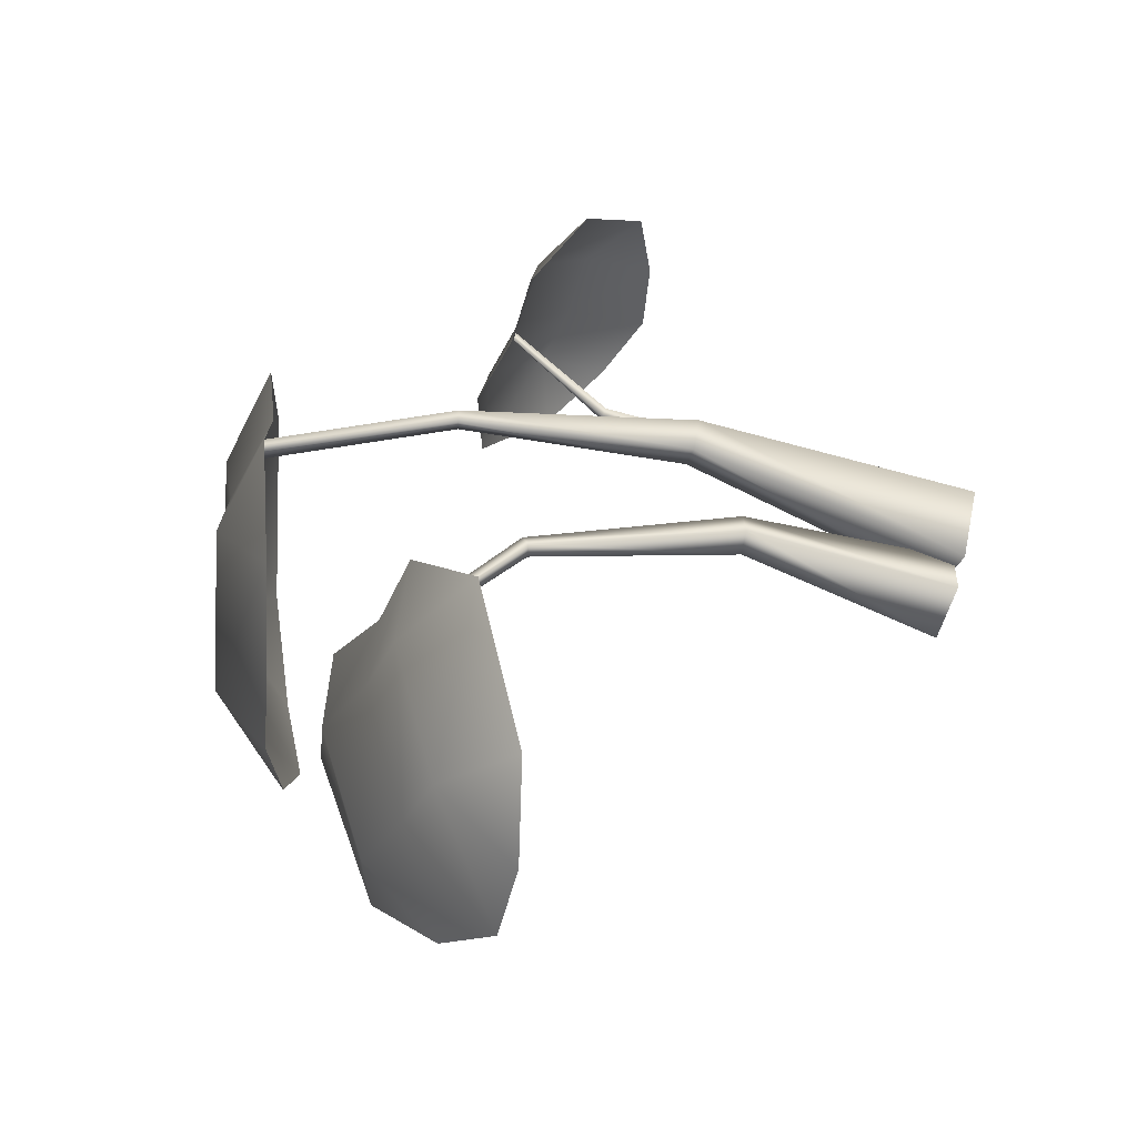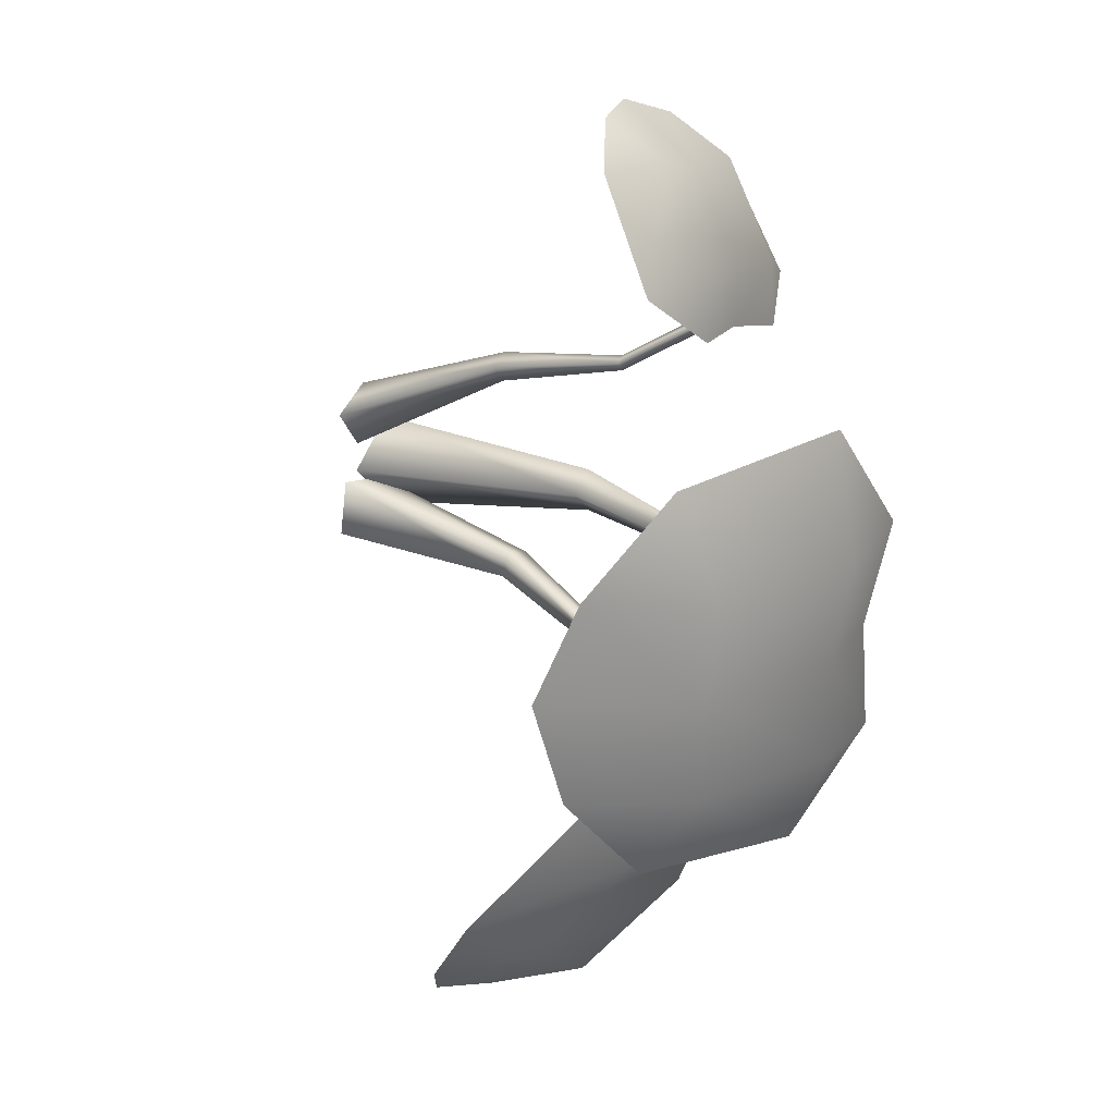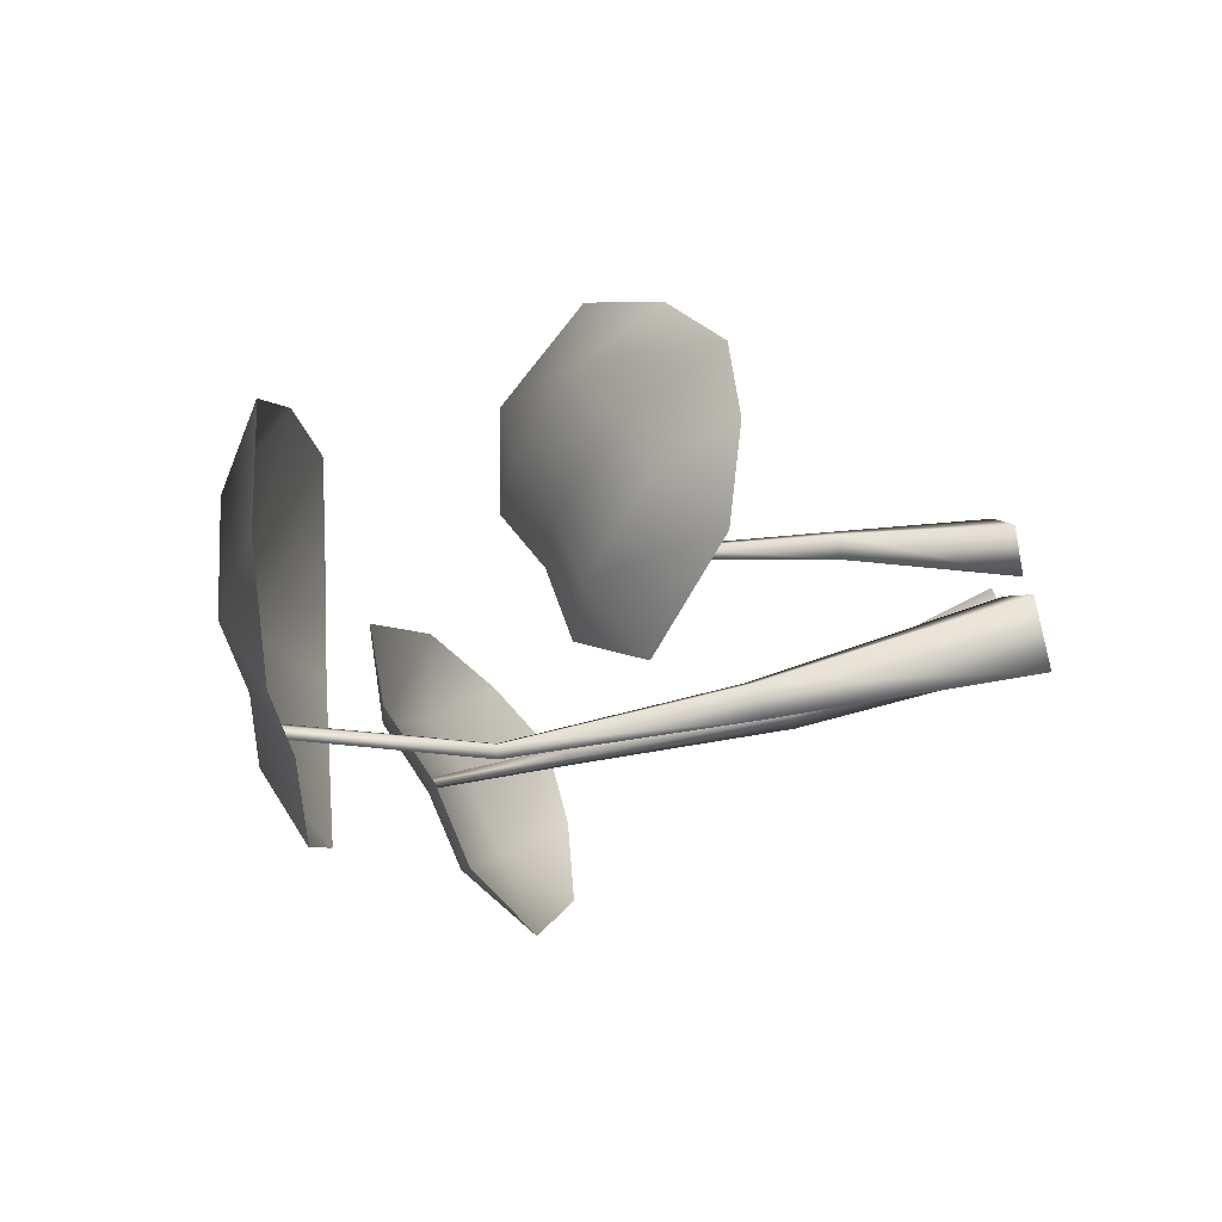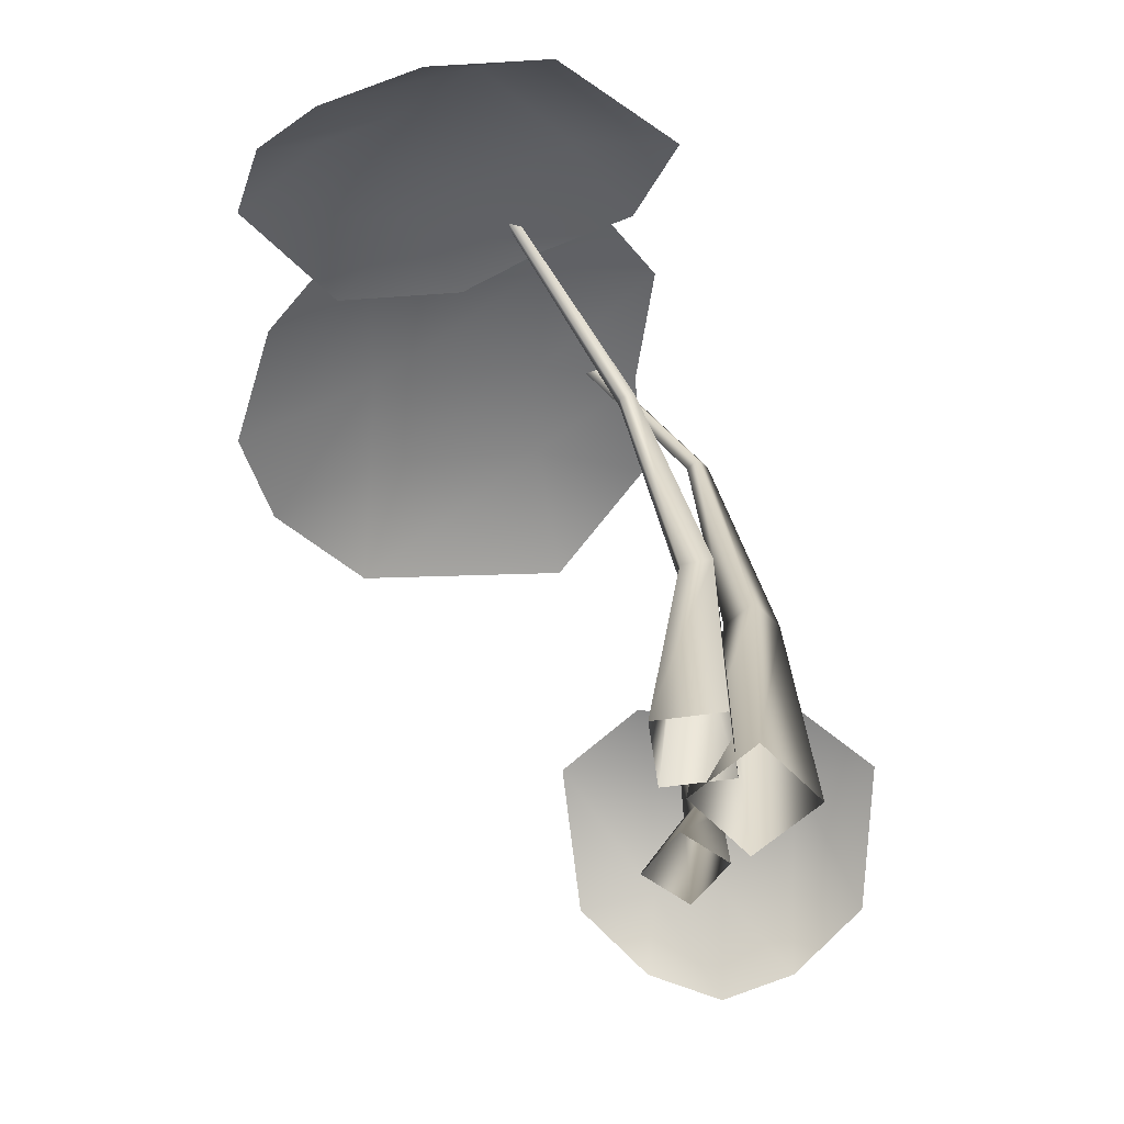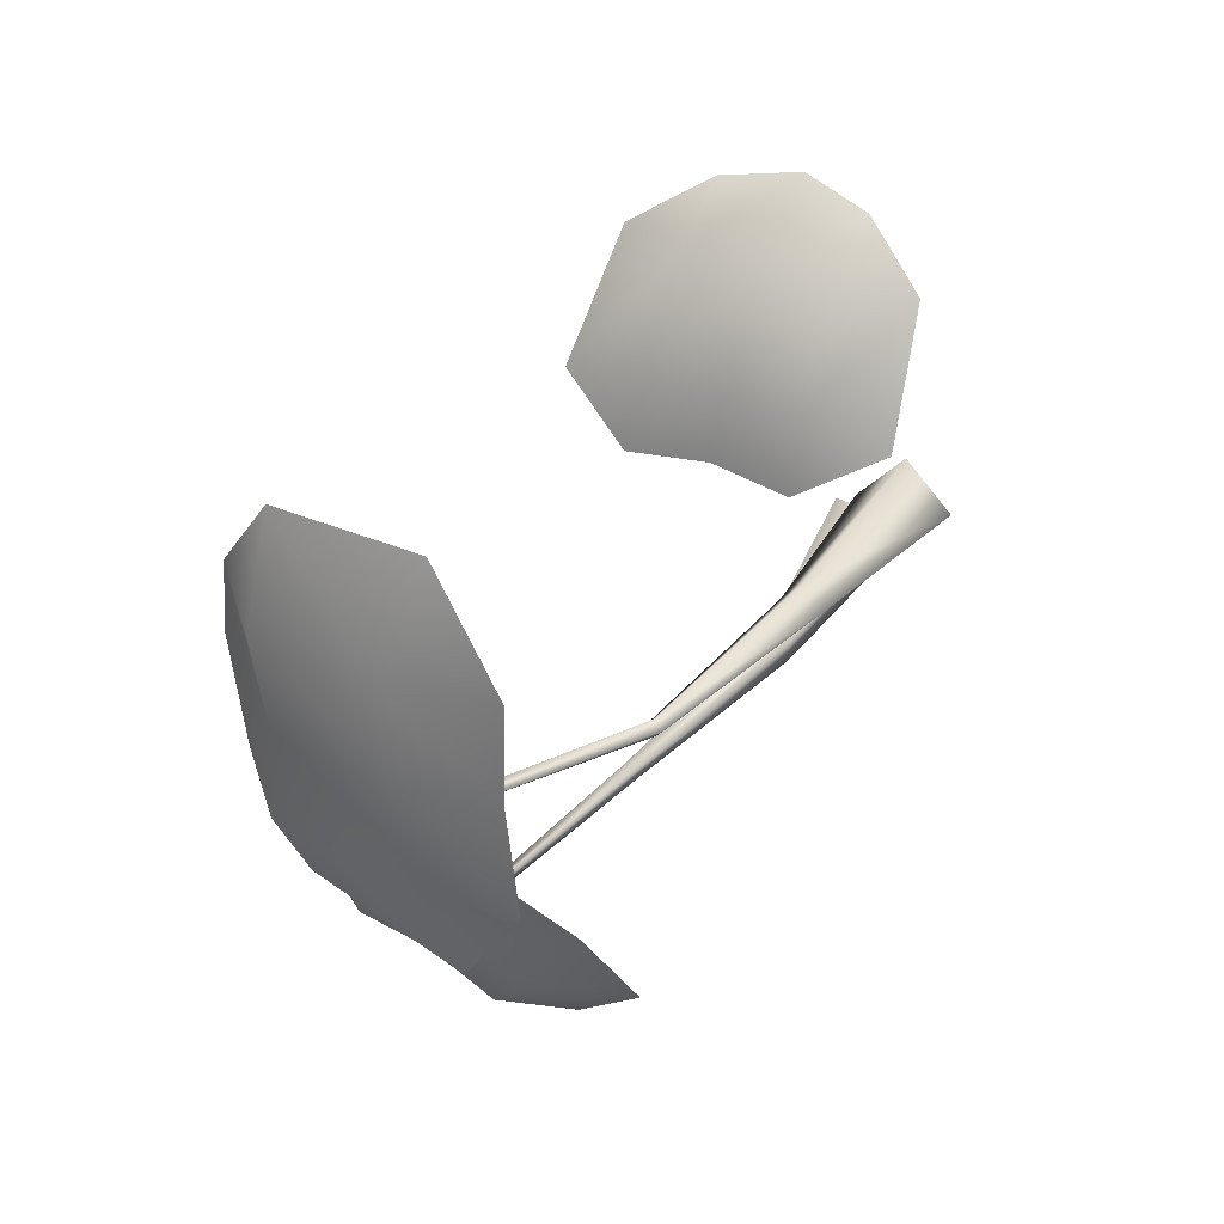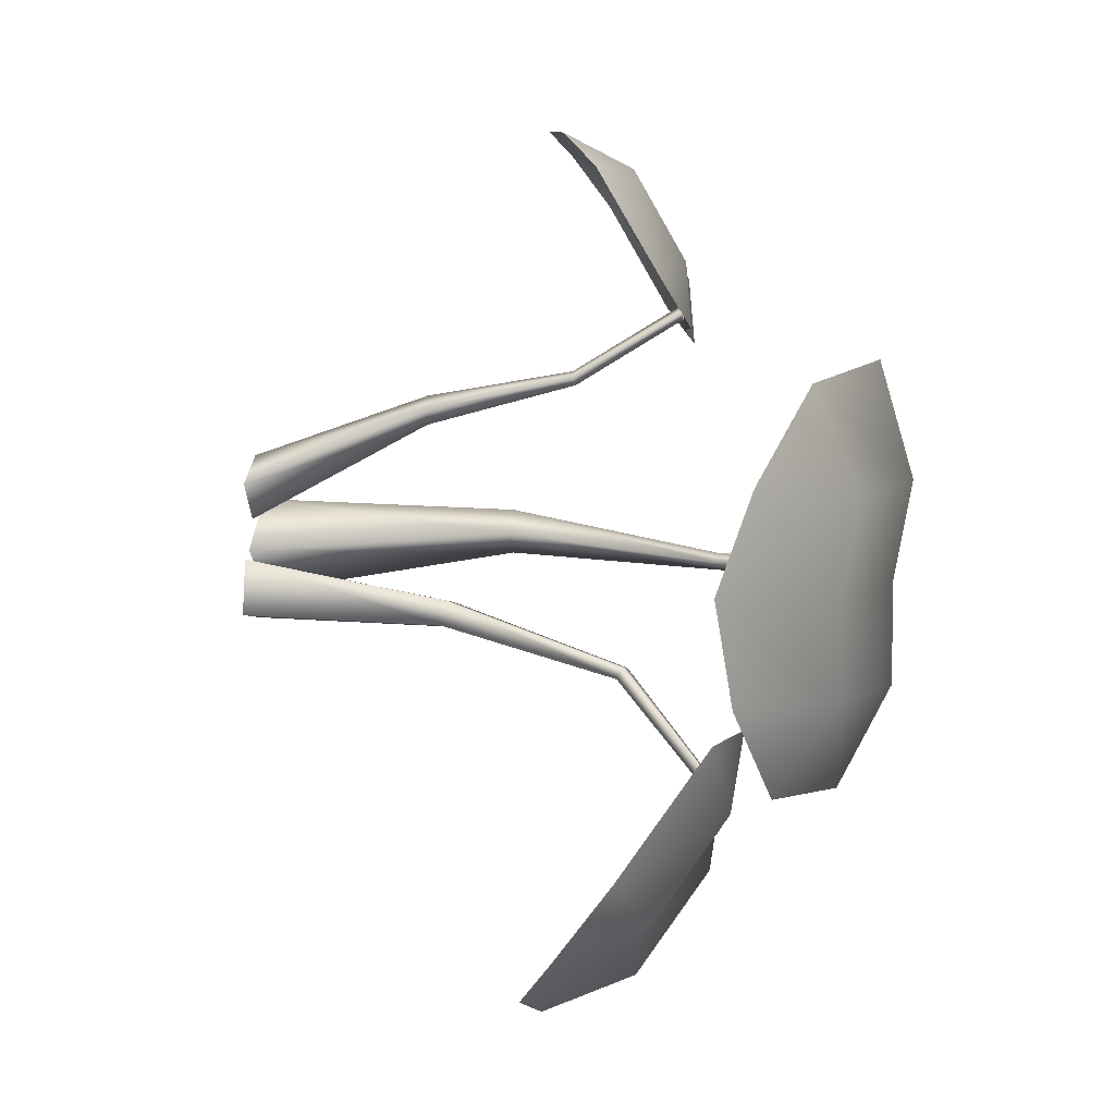
<metadata>
{"format":"obj","ext":"obj","renderer":"f3d","projection":"perspective","resolution":1024,"background":"white","views":[{"elev":-70.4,"azim":-106.8,"up":"+Z"},{"elev":21.6,"azim":127.7,"up":"+Z"},{"elev":45.3,"azim":-108.9,"up":"+Z"},{"elev":-59.5,"azim":178.2,"up":"+Y"},{"elev":28.0,"azim":-152.1,"up":"+Z"},{"elev":6.3,"azim":101.1,"up":"+Z"}]}
</metadata>
<code>
o sholazar_leafybushb
v -0.07065 -0.1317 -0.24
v -0.2989 -0.1317 -0.01172
v -0.2376 1.104 0.07559
v 1.495 2.032 -1.396
v 1.698 1.652 -1.517
v 1.802 1.926 -1.15
v 1.201 1.929 -1.561
v 1.472 1.468 -1.758
v 0.923 1.874 -1.77
v 1.102 1.487 -1.907
v 0.6488 1.607 -1.904
v 0.978 2.351 -0.6527
v 1.174 2.319 -0.9768
v 1.462 2.279 -0.6355
v 0.6843 2.217 -0.8907
v 0.8734 2.203 -1.163
v 0.3314 2.173 -1.076
v 0.57 2.152 -1.372
v 0.1836 1.926 -1.472
v 0.6491 1.608 -1.905
v 0.9233 1.876 -1.771
v 1.103 1.488 -1.908
v 0.1835 1.927 -1.472
v 0.57 2.154 -1.373
v 0.3313 2.174 -1.076
v 1.472 1.469 -1.76
v 1.201 1.93 -1.562
v 0.8733 2.205 -1.163
v 0.6842 2.219 -0.8913
v 1.699 1.653 -1.518
v 1.495 2.034 -1.397
v 1.802 1.927 -1.151
v 1.174 2.321 -0.9774
v 1.462 2.281 -0.6361
v 0.9779 2.353 -0.6533
v 1.367 2.865 0.3972
v 1.743 2.473 0.4509
v 1.384 2.666 0.8522
v 1.348 2.791 -0.0251
v 1.869 2.335 0.02853
v 1.367 2.791 -0.4538
v 1.743 2.395 -0.4369
v 0.6557 2.959 -0.4844
v 0.6557 2.957 -0.03106
v 0.6557 3.038 0.415
v 0.5483 2.882 0.9273
v 0.2014 2.953 0.4472
v 0.2612 2.869 -0.03055
v 0.2014 2.869 -0.5156
v 0.5483 2.715 -0.976
v 1.384 2.516 -0.8646
v -0.4351 1.332 1.873
v -0.4392 1.659 1.707
v -0.705 1.47 1.638
v -0.4363 1.903 1.281
v -0.7387 1.758 1.134
v -0.1467 1.277 1.971
v -0.1523 1.672 1.724
v -0.134 1.912 1.311
v 0.1536 1.401 1.947
v 0.1252 1.724 1.778
v 0.1602 1.973 1.357
v 0.4336 1.603 1.781
v 0.5235 1.906 1.294
v 0.2208 2.008 1.053
v -0.09789 1.933 1.044
v -0.4177 1.934 0.9729
v 1.744 2.475 0.4507
v 1.367 2.867 0.397
v 1.384 2.668 0.8521
v 0.6557 3.04 0.4148
v 0.5483 2.884 0.9271
v 1.87 2.337 0.02834
v 1.348 2.793 -0.02528
v 0.6557 2.959 -0.03125
v 1.744 2.397 -0.4371
v 1.367 2.793 -0.454
v 0.6557 2.961 -0.4846
v 1.384 2.518 -0.8648
v 0.5483 2.717 -0.9762
v 0.2014 2.871 -0.5158
v 0.2612 2.872 -0.03074
v 0.2014 2.955 0.447
v 0.03575 -0.1221 -0.3523
v -0.01024 -0.1221 -0.09141
v 0.02751 0.8415 -0.2535
v 0.04686 0.8259 -0.3709
v 0.2966 -0.1221 -0.3063
v 0.1637 0.8088 -0.349
v 0.2506 -0.1221 -0.04541
v 0.1443 0.8245 -0.2315
v -0.01024 -0.1221 -0.09141
v 0.02751 0.8415 -0.2535
v 0.3068 1.732 -0.5026
v 0.3111 1.706 -0.5559
v 0.3683 1.692 -0.5474
v 0.3639 1.718 -0.4941
v 0.3068 1.732 -0.5026
v 0.7361 2.214 -0.956
v 0.7517 2.207 -1.003
v 0.8013 2.211 -1.014
v 0.7857 2.218 -0.9664
v 0.7361 2.214 -0.956
v -0.4175 1.932 0.9724
v -0.09765 1.932 1.043
v -0.4361 1.902 1.281
v -0.1338 1.91 1.311
v 0.221 2.007 1.053
v 0.1604 1.971 1.356
v 0.5237 1.904 1.293
v -0.4389 1.657 1.706
v -0.152 1.67 1.723
v 0.1255 1.723 1.777
v 0.4339 1.602 1.78
v 0.1539 1.399 1.946
v -0.1464 1.275 1.97
v -0.4349 1.331 1.872
v -0.7047 1.469 1.637
v -0.7384 1.757 1.134
v 0.08955 1.435 0.8243
v 0.06361 1.442 0.7863
v -0.09653 1.925 1.091
v -0.08109 1.919 1.128
v 0.0522 1.427 0.851
v -0.1069 1.917 1.159
v 0.02625 1.435 0.8131
v -0.1224 1.922 1.122
v 0.06361 1.442 0.7863
v -0.09653 1.925 1.091
v 0.09861 0.7197 0.6732
v 0.04222 0.722 0.593
v 0.01819 0.7175 0.7293
v -0.0382 0.7197 0.6491
v 0.04222 0.722 0.593
v 0.1697 -0.1089 0.1401
v -0.00756 -0.1089 0.2642
v 0.1165 -0.1089 0.4414
v 0.2938 -0.1089 0.3173
v 0.1697 -0.1089 0.1401
v 0.03146 2.109 -0.07021
v -0.009527 2.119 -0.03011
v 0.3627 2.891 -0.0259
v 0.4139 2.901 -0.05831
v 0.07244 2.1 -0.03011
v 0.4661 2.915 -0.0284
v 0.03146 2.109 0.009995
v 0.4149 2.906 0.004018
v -0.009527 2.119 -0.03011
v 0.3627 2.891 -0.0259
v -0.1343 1.101 -0.02803
v -0.03112 1.097 0.07559
v -0.1343 1.101 0.1792
v -0.2376 1.104 0.07559
v -0.2989 -0.1317 -0.01172
v -0.07065 -0.1317 0.2165
v 0.1576 -0.1317 -0.01172
g Geoset0
f 1 2 3
f 4 5 6
f 4 7 5
f 8 5 7
f 7 9 8
f 10 8 9
f 9 11 10
f 12 13 14
f 12 15 13
f 16 13 15
f 15 17 16
f 18 16 17
f 17 19 18
f 11 9 19
f 18 19 9
f 9 7 18
f 16 18 7
f 7 4 16
f 13 16 4
f 4 6 13
f 14 13 6
f 20 21 22
f 21 20 23
f 23 24 21
f 23 25 24
f 26 22 21
f 21 27 26
f 27 21 24
f 24 28 27
f 28 24 25
f 25 29 28
f 30 31 32
f 32 31 33
f 33 34 32
f 33 35 34
f 30 26 27
f 27 31 30
f 31 27 28
f 28 33 31
f 33 28 29
f 29 35 33
f 36 37 38
f 36 39 37
f 40 37 39
f 39 41 40
f 42 40 41
f 41 39 43
f 44 43 39
f 39 36 44
f 45 44 36
f 36 38 45
f 46 45 38
f 47 45 46
f 47 48 45
f 44 45 48
f 48 49 44
f 43 44 49
f 49 50 43
f 43 50 41
f 51 41 50
f 41 51 42
f 52 53 54
f 54 53 55
f 55 56 54
f 52 57 58
f 58 53 52
f 53 58 59
f 59 55 53
f 57 60 61
f 61 58 57
f 58 61 62
f 62 59 58
f 63 61 60
f 61 63 64
f 64 62 61
f 64 65 62
f 59 62 65
f 65 66 59
f 55 59 66
f 66 67 55
f 55 67 56
f 68 69 70
f 70 69 71
f 71 72 70
f 68 73 74
f 74 69 68
f 69 74 75
f 75 71 69
f 73 76 77
f 77 74 73
f 74 77 78
f 78 75 74
f 79 77 76
f 77 79 80
f 80 78 77
f 80 81 78
f 75 78 81
f 81 82 75
f 71 75 82
f 82 83 71
f 71 83 72
f 84 85 86
f 86 87 84
f 88 84 87
f 87 89 88
f 90 88 89
f 89 91 90
f 92 90 91
f 91 93 92
f 87 86 94
f 94 95 87
f 89 87 95
f 95 96 89
f 91 89 96
f 96 97 91
f 93 91 97
f 97 98 93
f 95 94 99
f 99 100 95
f 96 95 100
f 100 101 96
f 97 96 101
f 101 102 97
f 98 97 102
f 102 103 98
f 104 105 106
f 107 106 105
f 105 108 107
f 109 107 108
f 108 110 109
f 106 107 111
f 112 111 107
f 107 109 112
f 113 112 109
f 109 110 113
f 114 113 110
f 113 114 115
f 115 116 113
f 112 113 116
f 116 117 112
f 111 112 117
f 111 117 118
f 111 118 106
f 119 106 118
f 104 106 119
f 120 121 122
f 122 123 120
f 124 120 123
f 123 125 124
f 126 124 125
f 125 127 126
f 128 126 127
f 127 129 128
f 130 131 121
f 121 120 130
f 132 130 120
f 120 124 132
f 133 132 124
f 124 126 133
f 134 133 126
f 126 128 134
f 133 134 135
f 135 136 133
f 132 133 136
f 136 137 132
f 130 132 137
f 137 138 130
f 131 130 138
f 138 139 131
f 140 141 142
f 142 143 140
f 144 140 143
f 143 145 144
f 146 144 145
f 145 147 146
f 148 146 147
f 147 149 148
f 150 3 141
f 141 140 150
f 151 150 140
f 140 144 151
f 152 151 144
f 144 146 152
f 153 152 146
f 146 148 153
f 152 153 154
f 154 155 152
f 151 152 155
f 155 156 151
f 150 151 156
f 156 1 150
f 3 150 1

</code>
